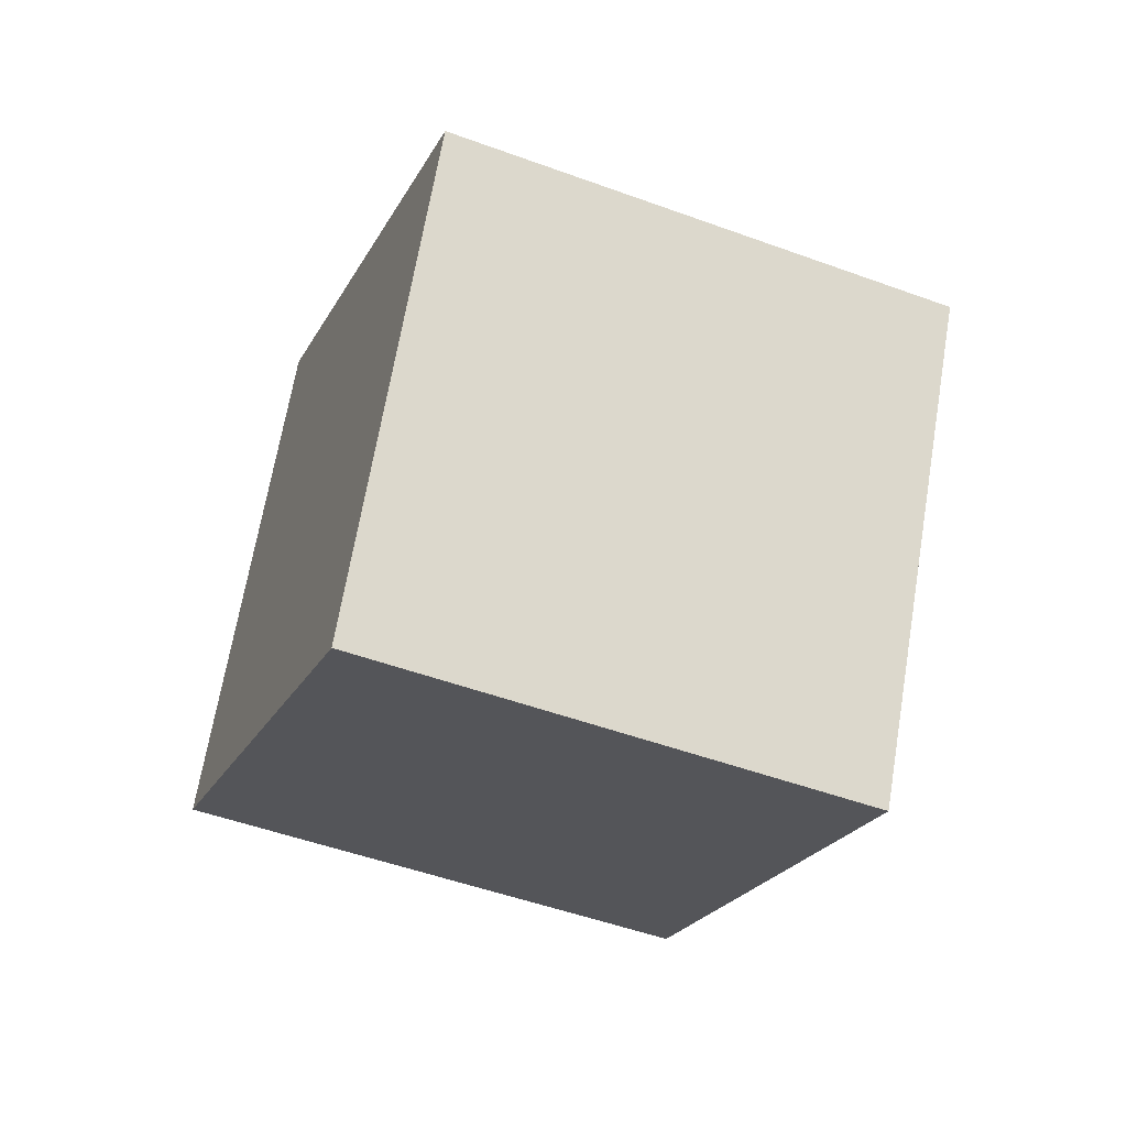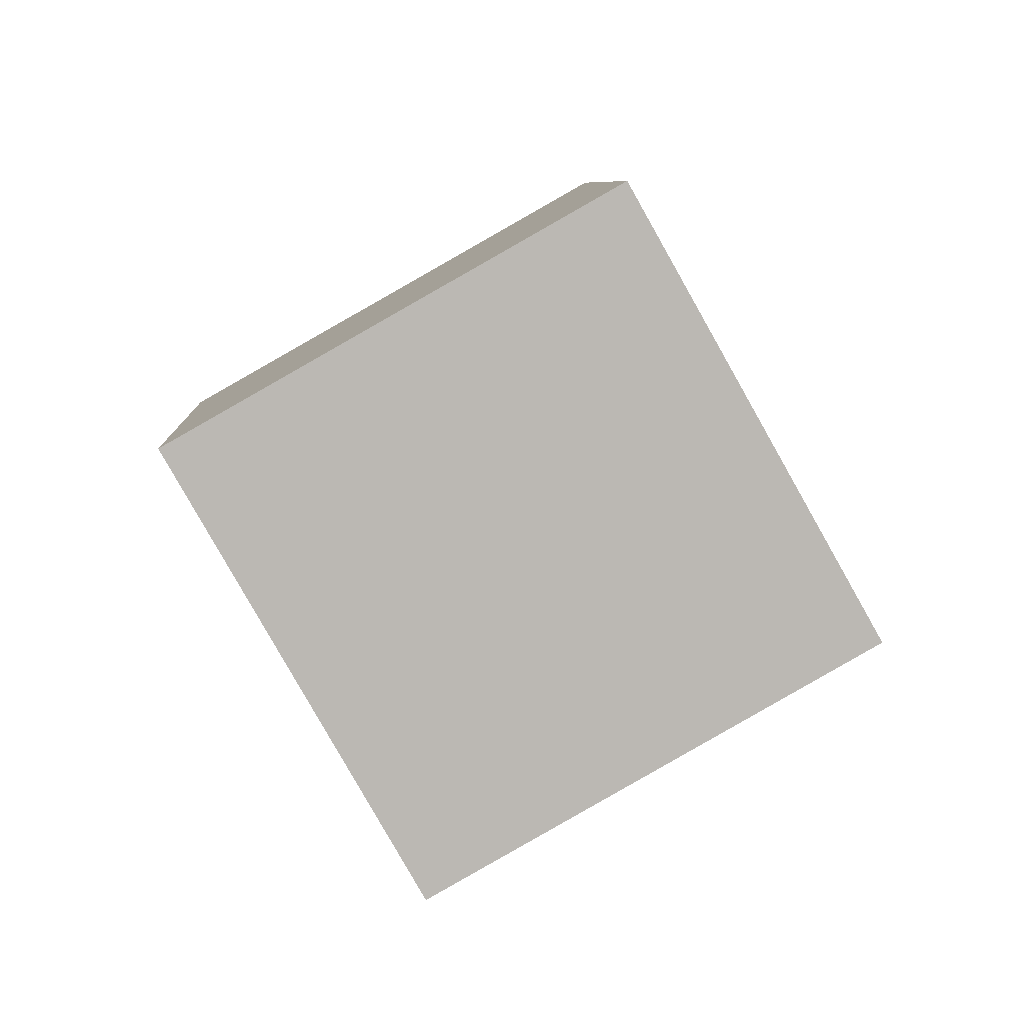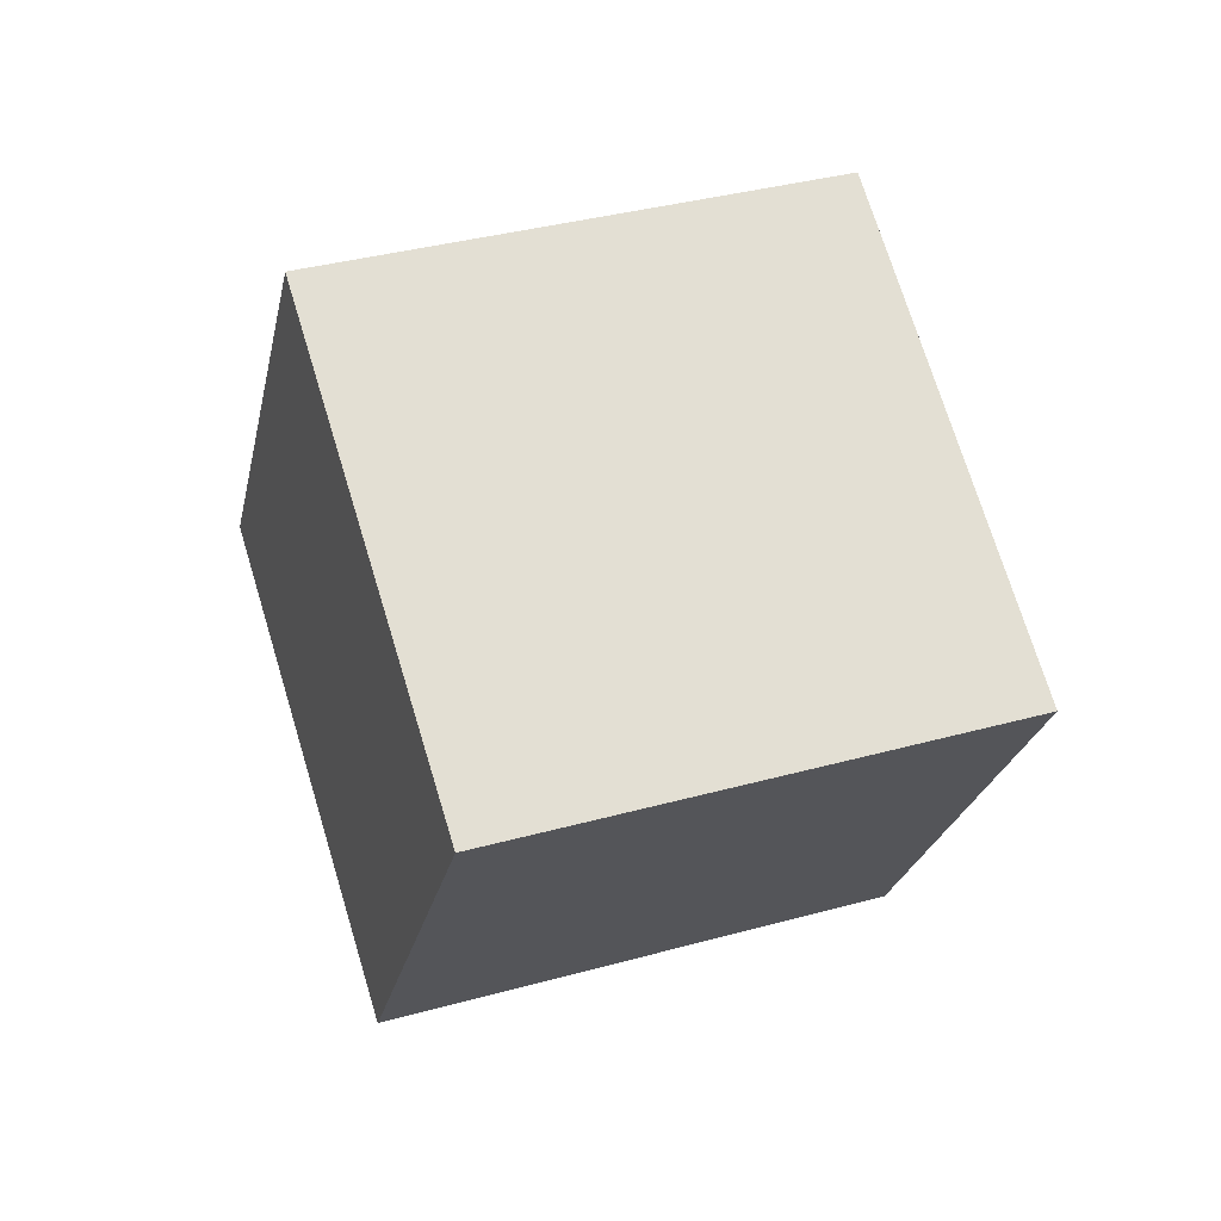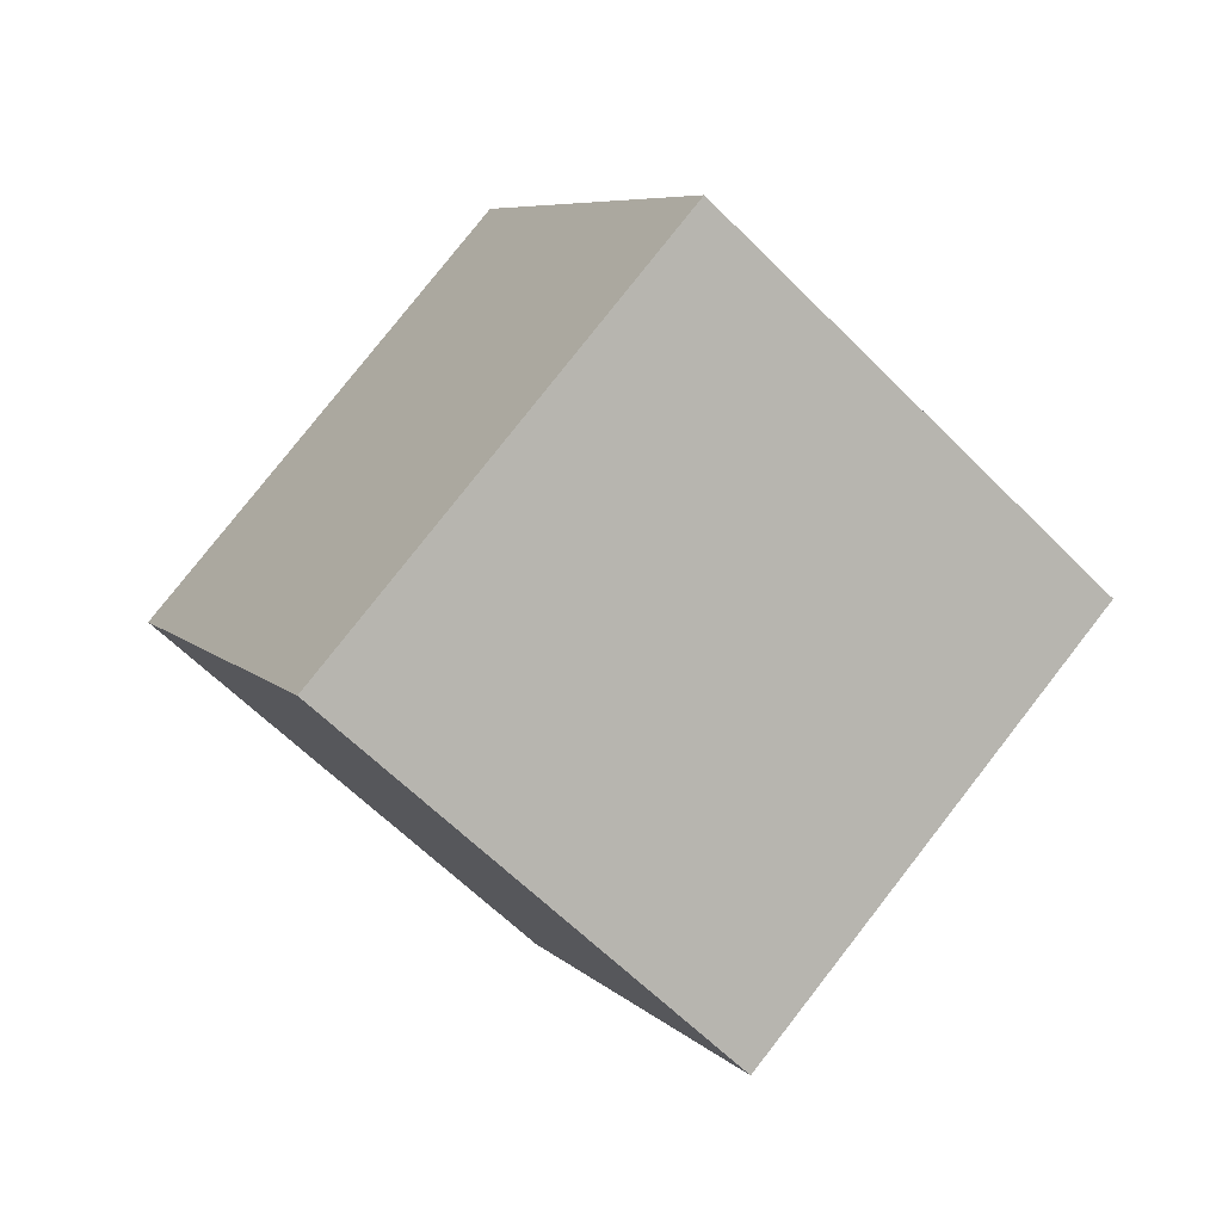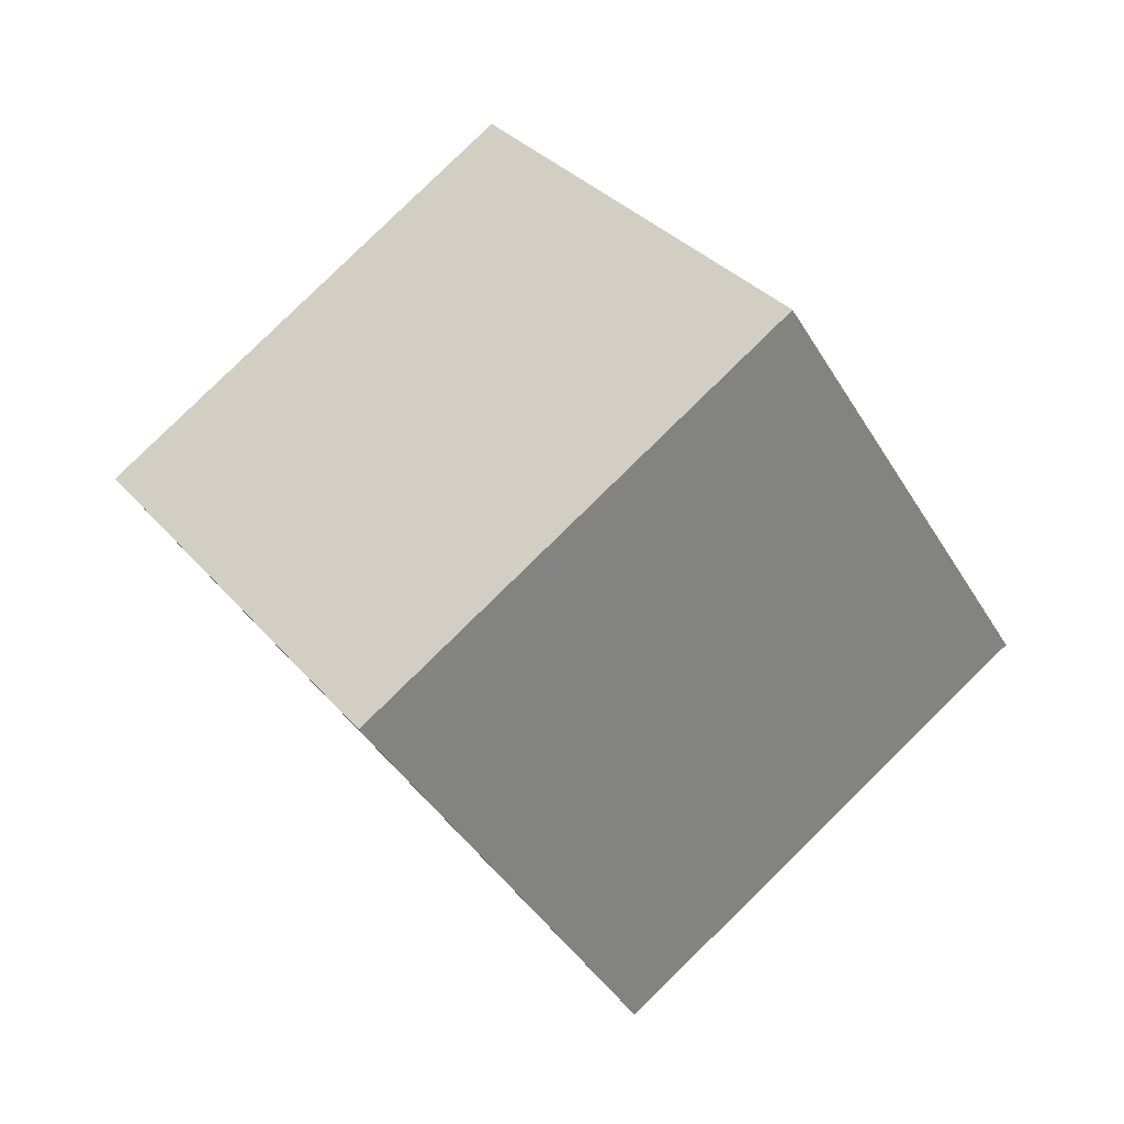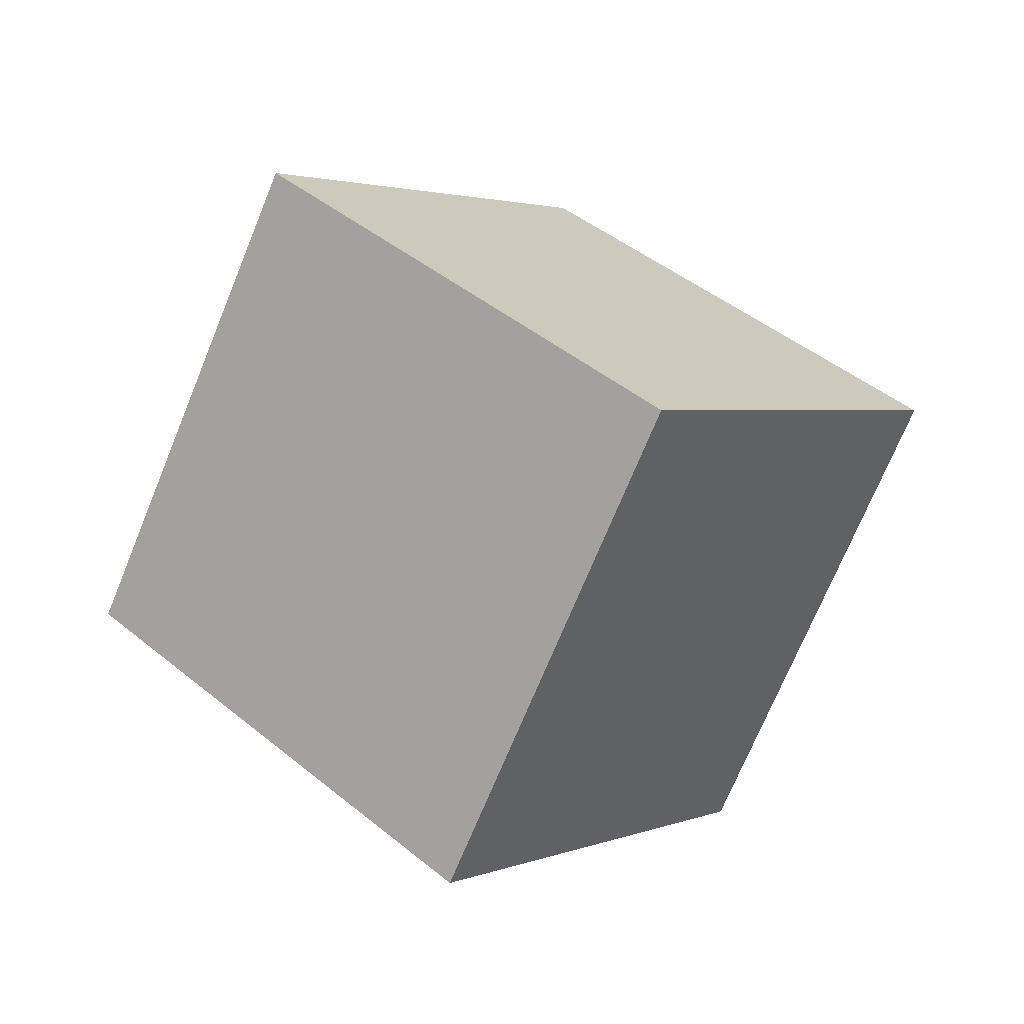
<metadata>
{"format":"obj","ext":"obj","renderer":"f3d","projection":"perspective","resolution":1024,"background":"white","views":[{"elev":78.4,"azim":155.8,"up":"+Y"},{"elev":-60.4,"azim":83.0,"up":"+Y"},{"elev":-4.8,"azim":40.5,"up":"+Y"},{"elev":-78.8,"azim":11.7,"up":"+Y"},{"elev":-41.0,"azim":50.1,"up":"+Z"},{"elev":18.3,"azim":-177.5,"up":"+Y"}]}
</metadata>
<code>
o Cube.1198_Cube.025
v -22.66 5.847 -7.996
v -22.87 5.761 -7.687
v -22.8 6.2 -7.995
v -23.01 6.115 -7.686
v -22.37 5.963 -7.772
v -22.58 5.878 -7.462
v -22.52 6.317 -7.771
v -22.73 6.231 -7.462
f 2 3 1
f 4 7 3
f 8 5 7
f 6 1 5
f 7 1 3
f 4 6 8
f 2 4 3
f 4 8 7
f 8 6 5
f 6 2 1
f 7 5 1
f 4 2 6

</code>
